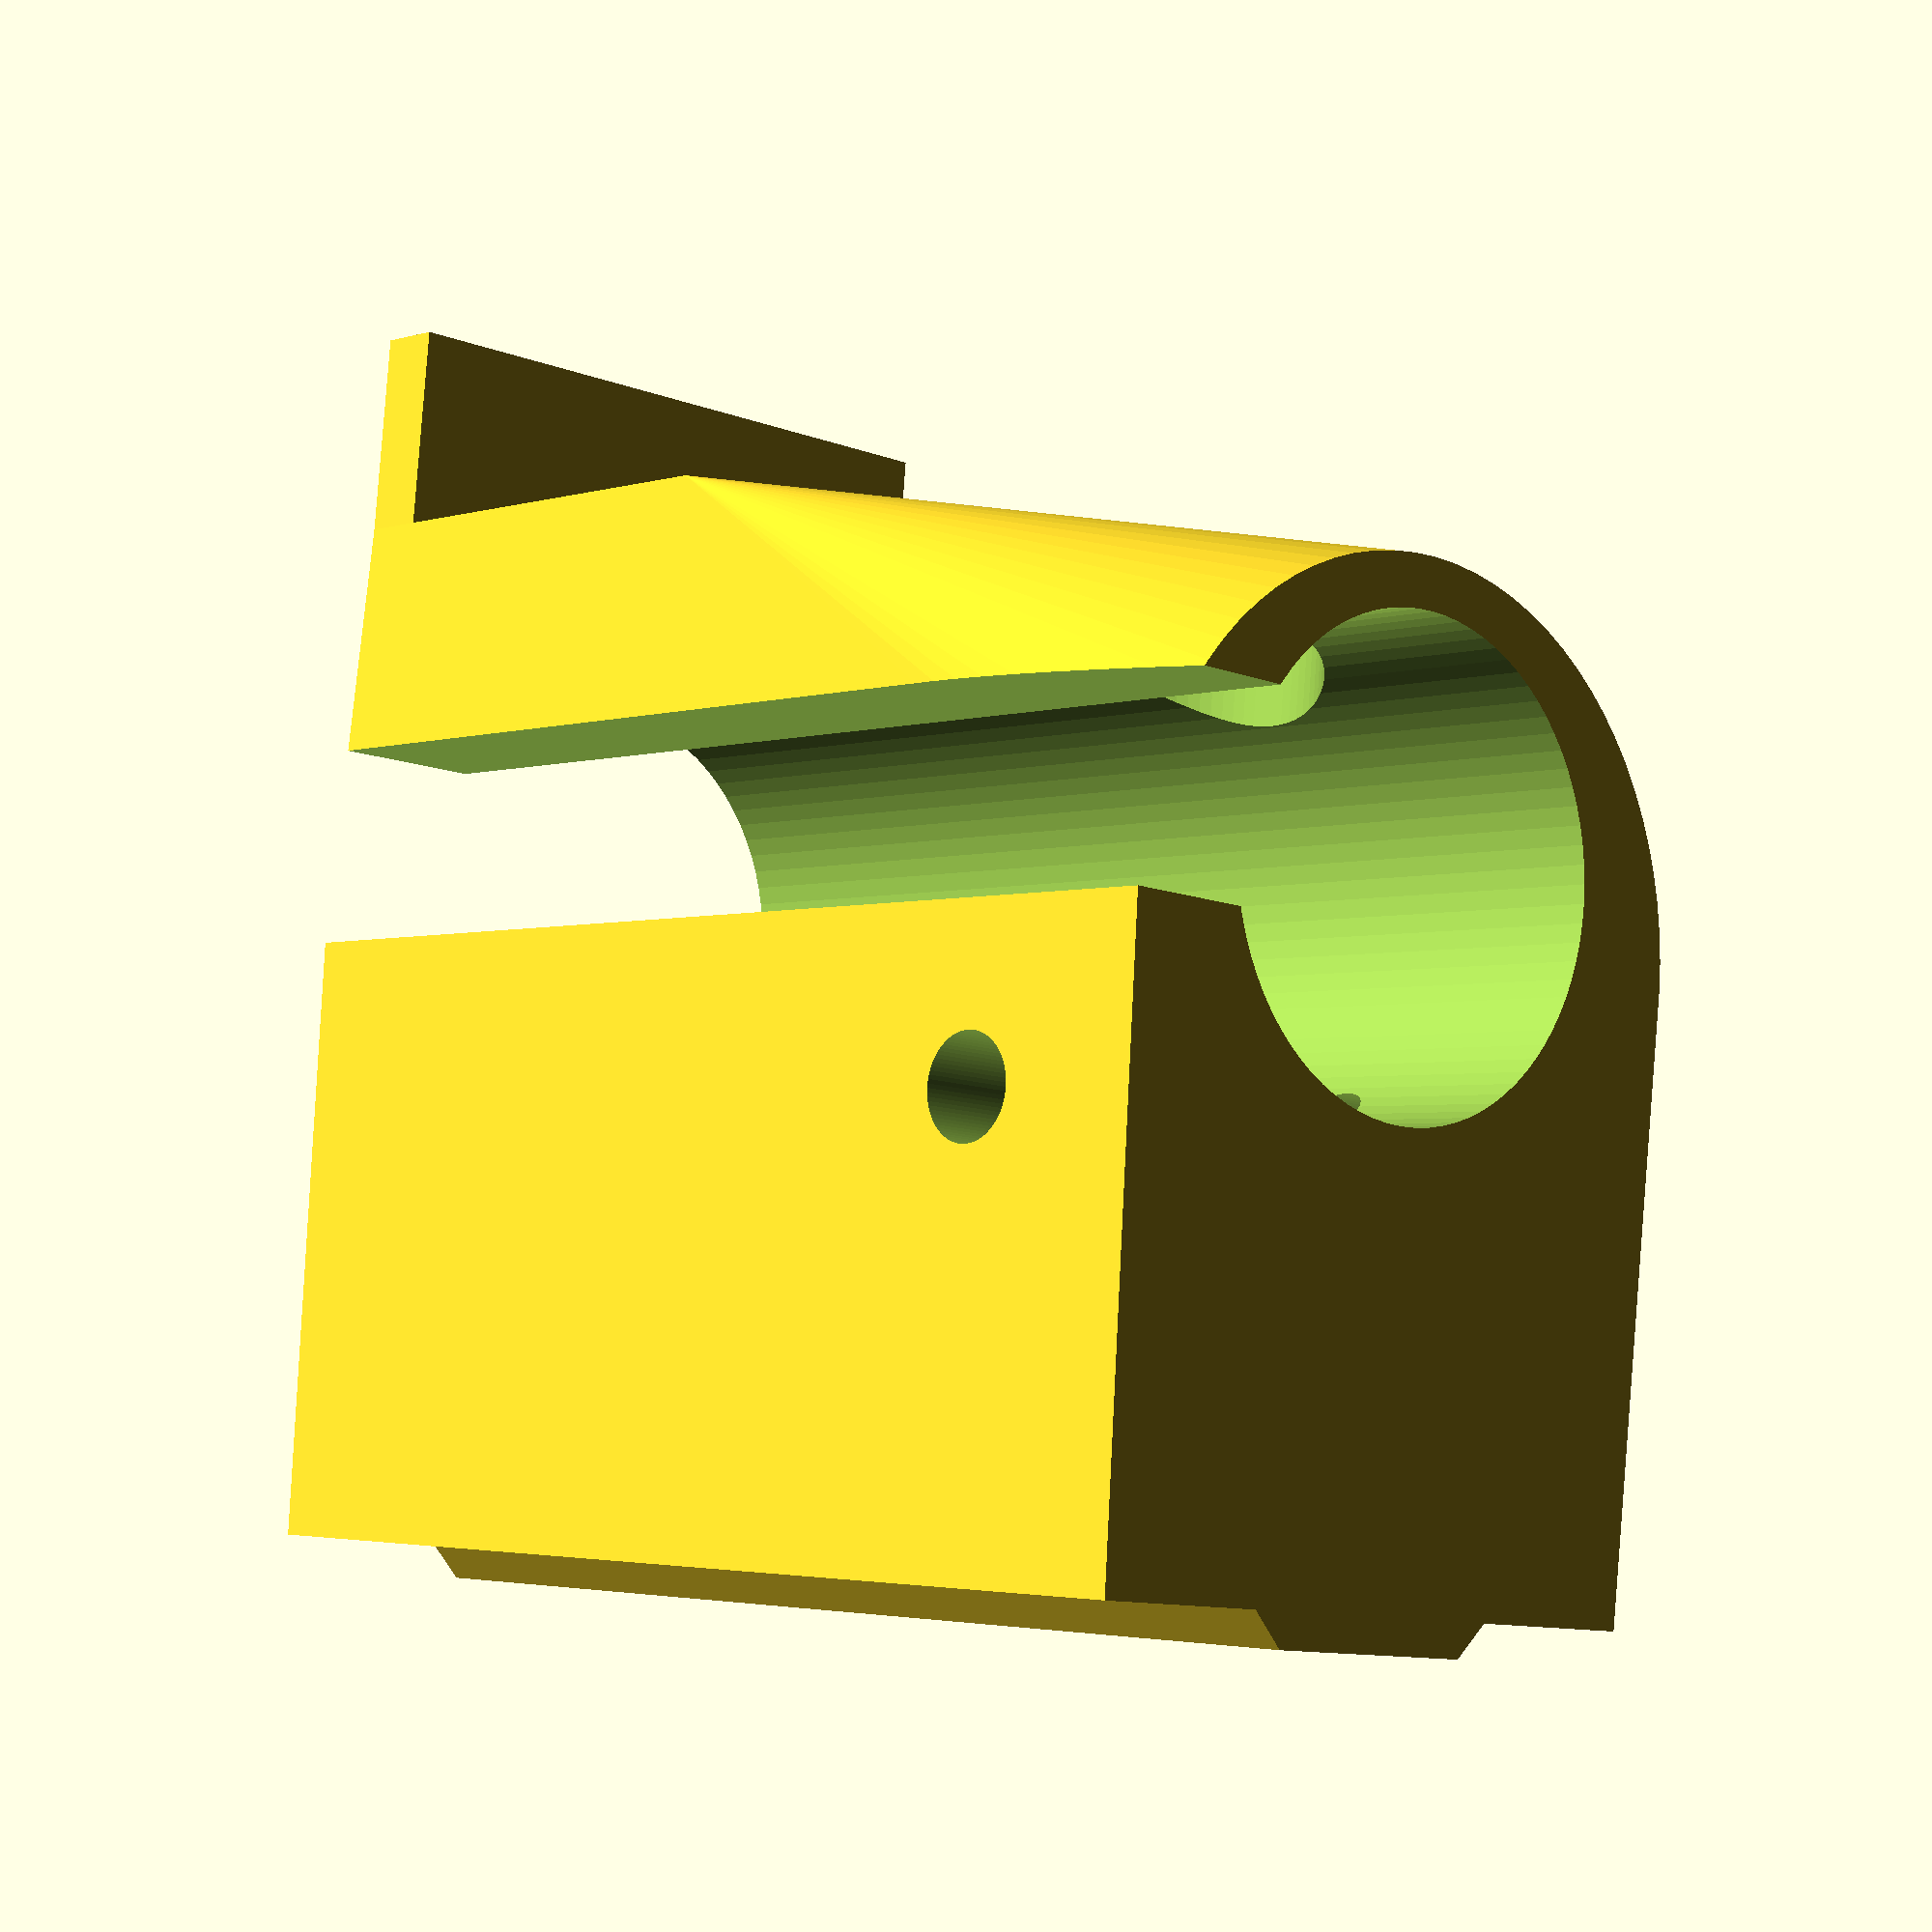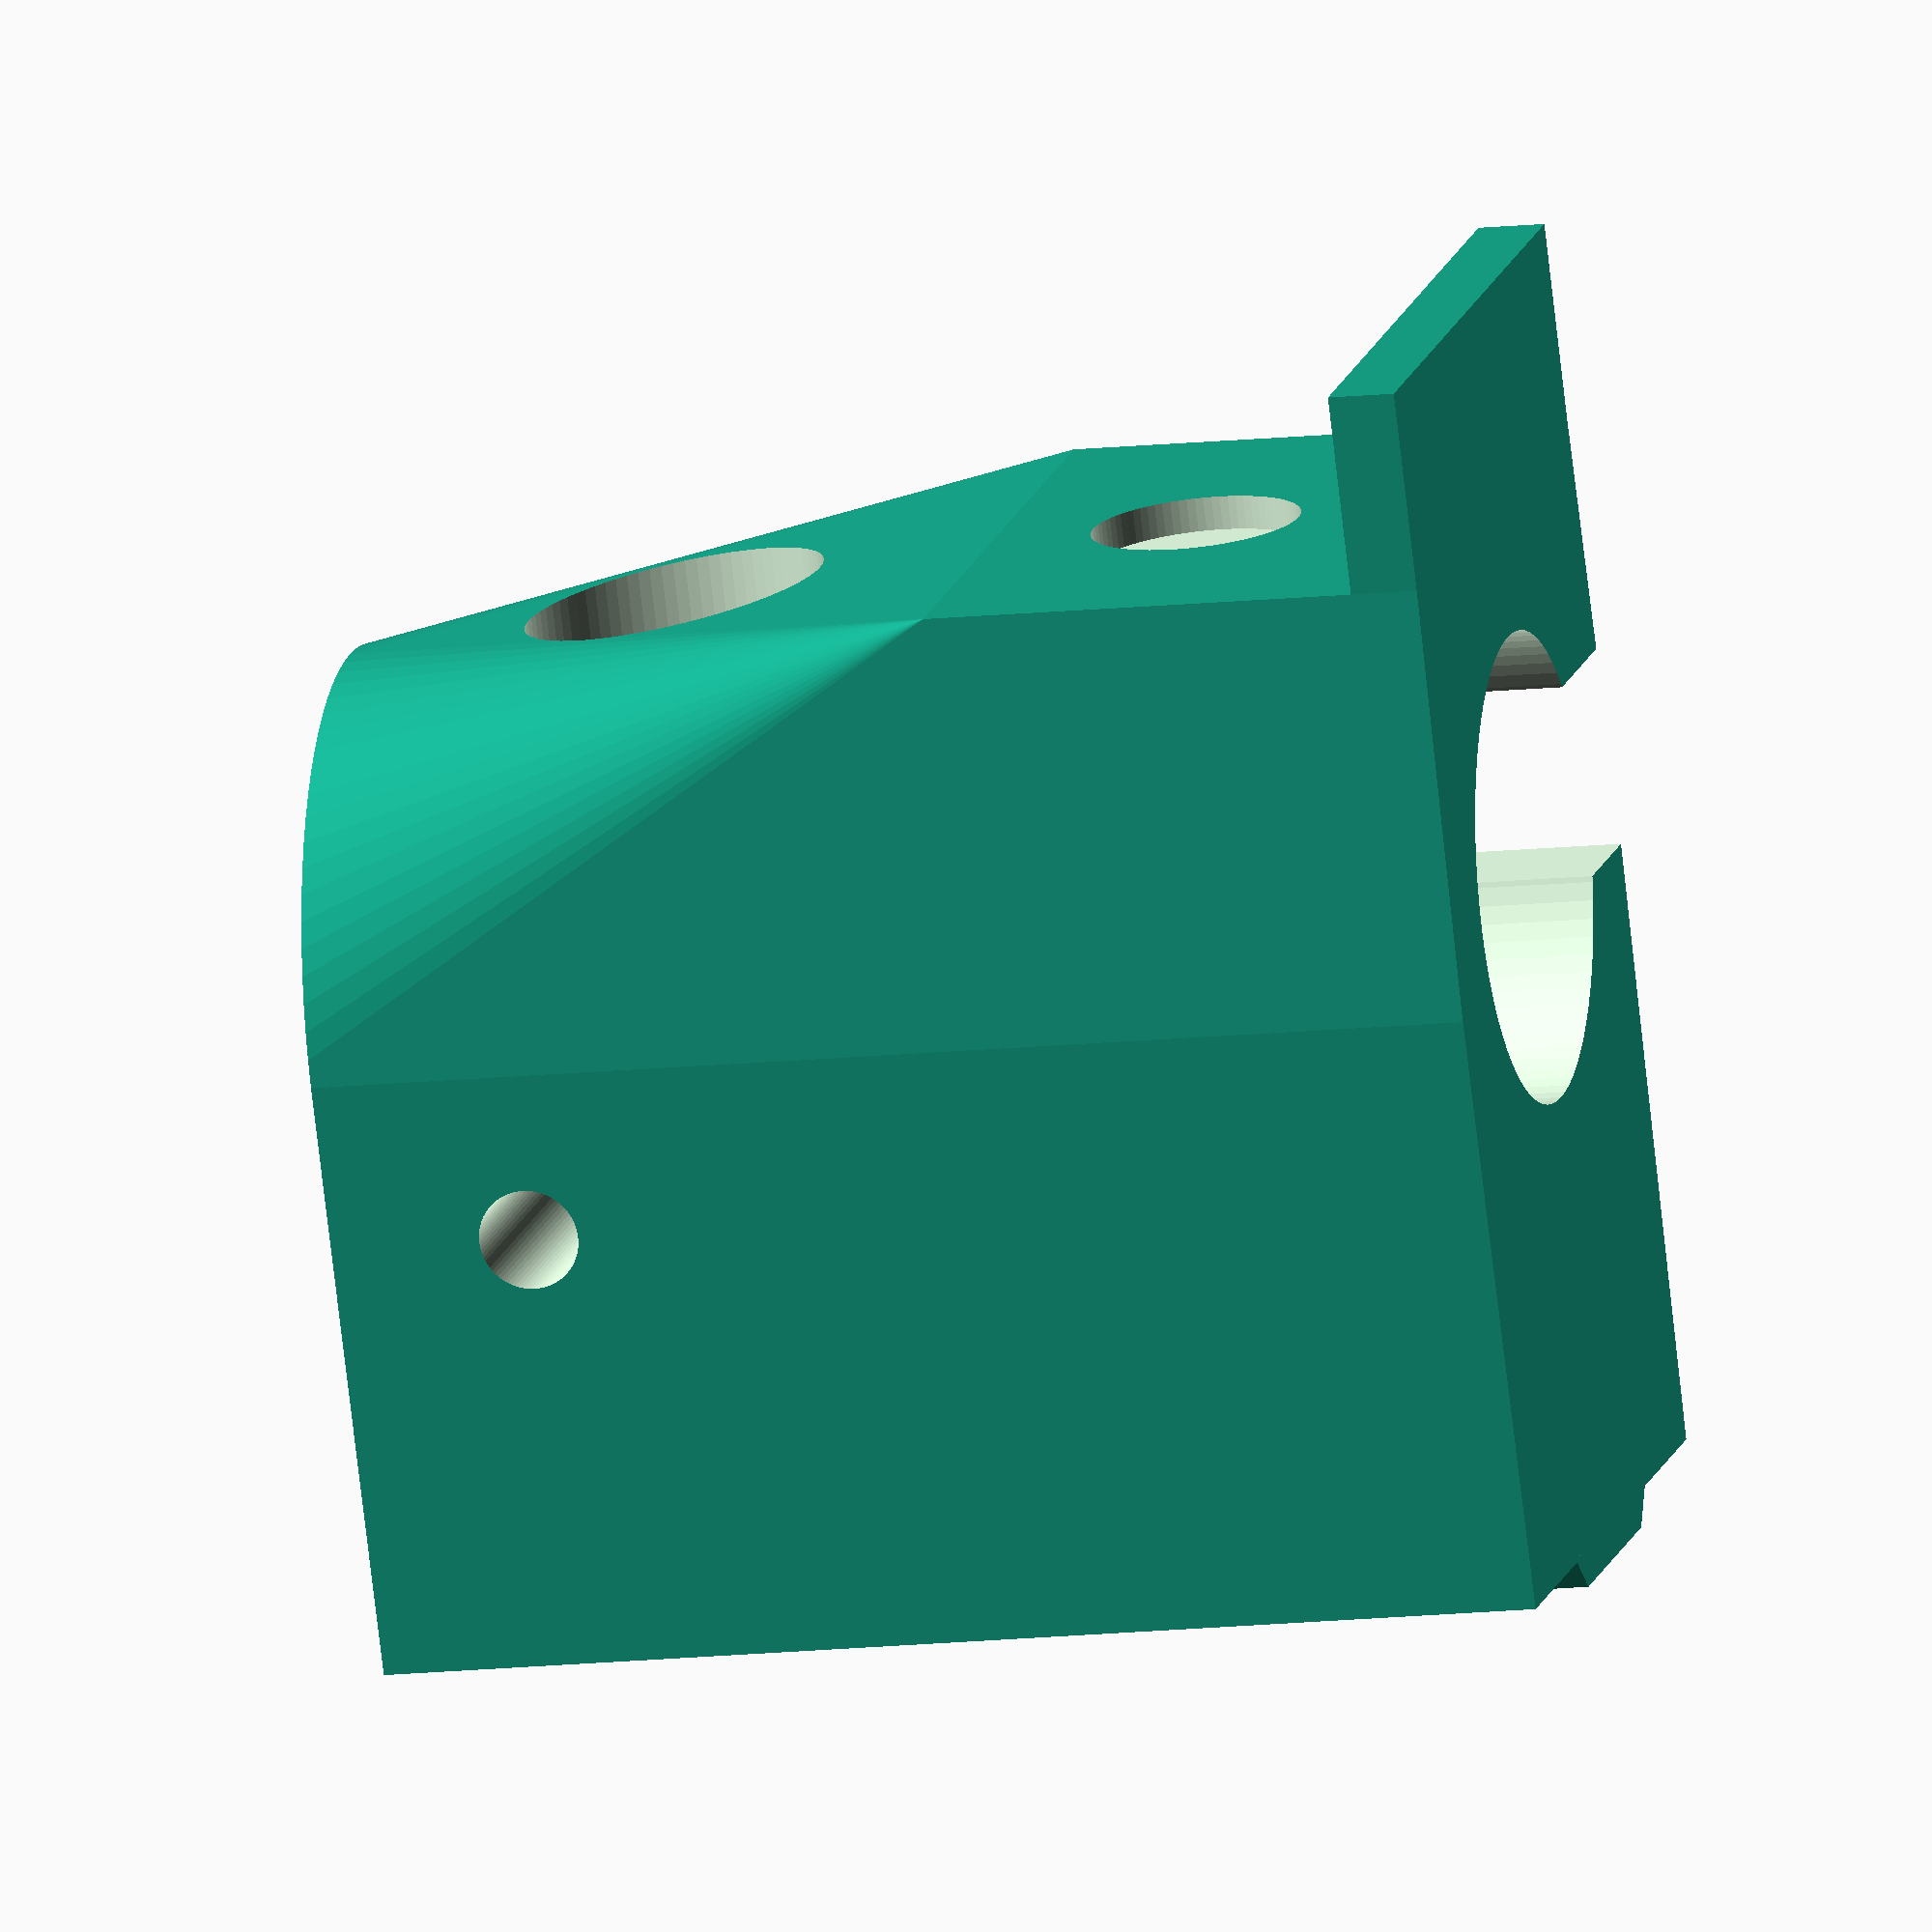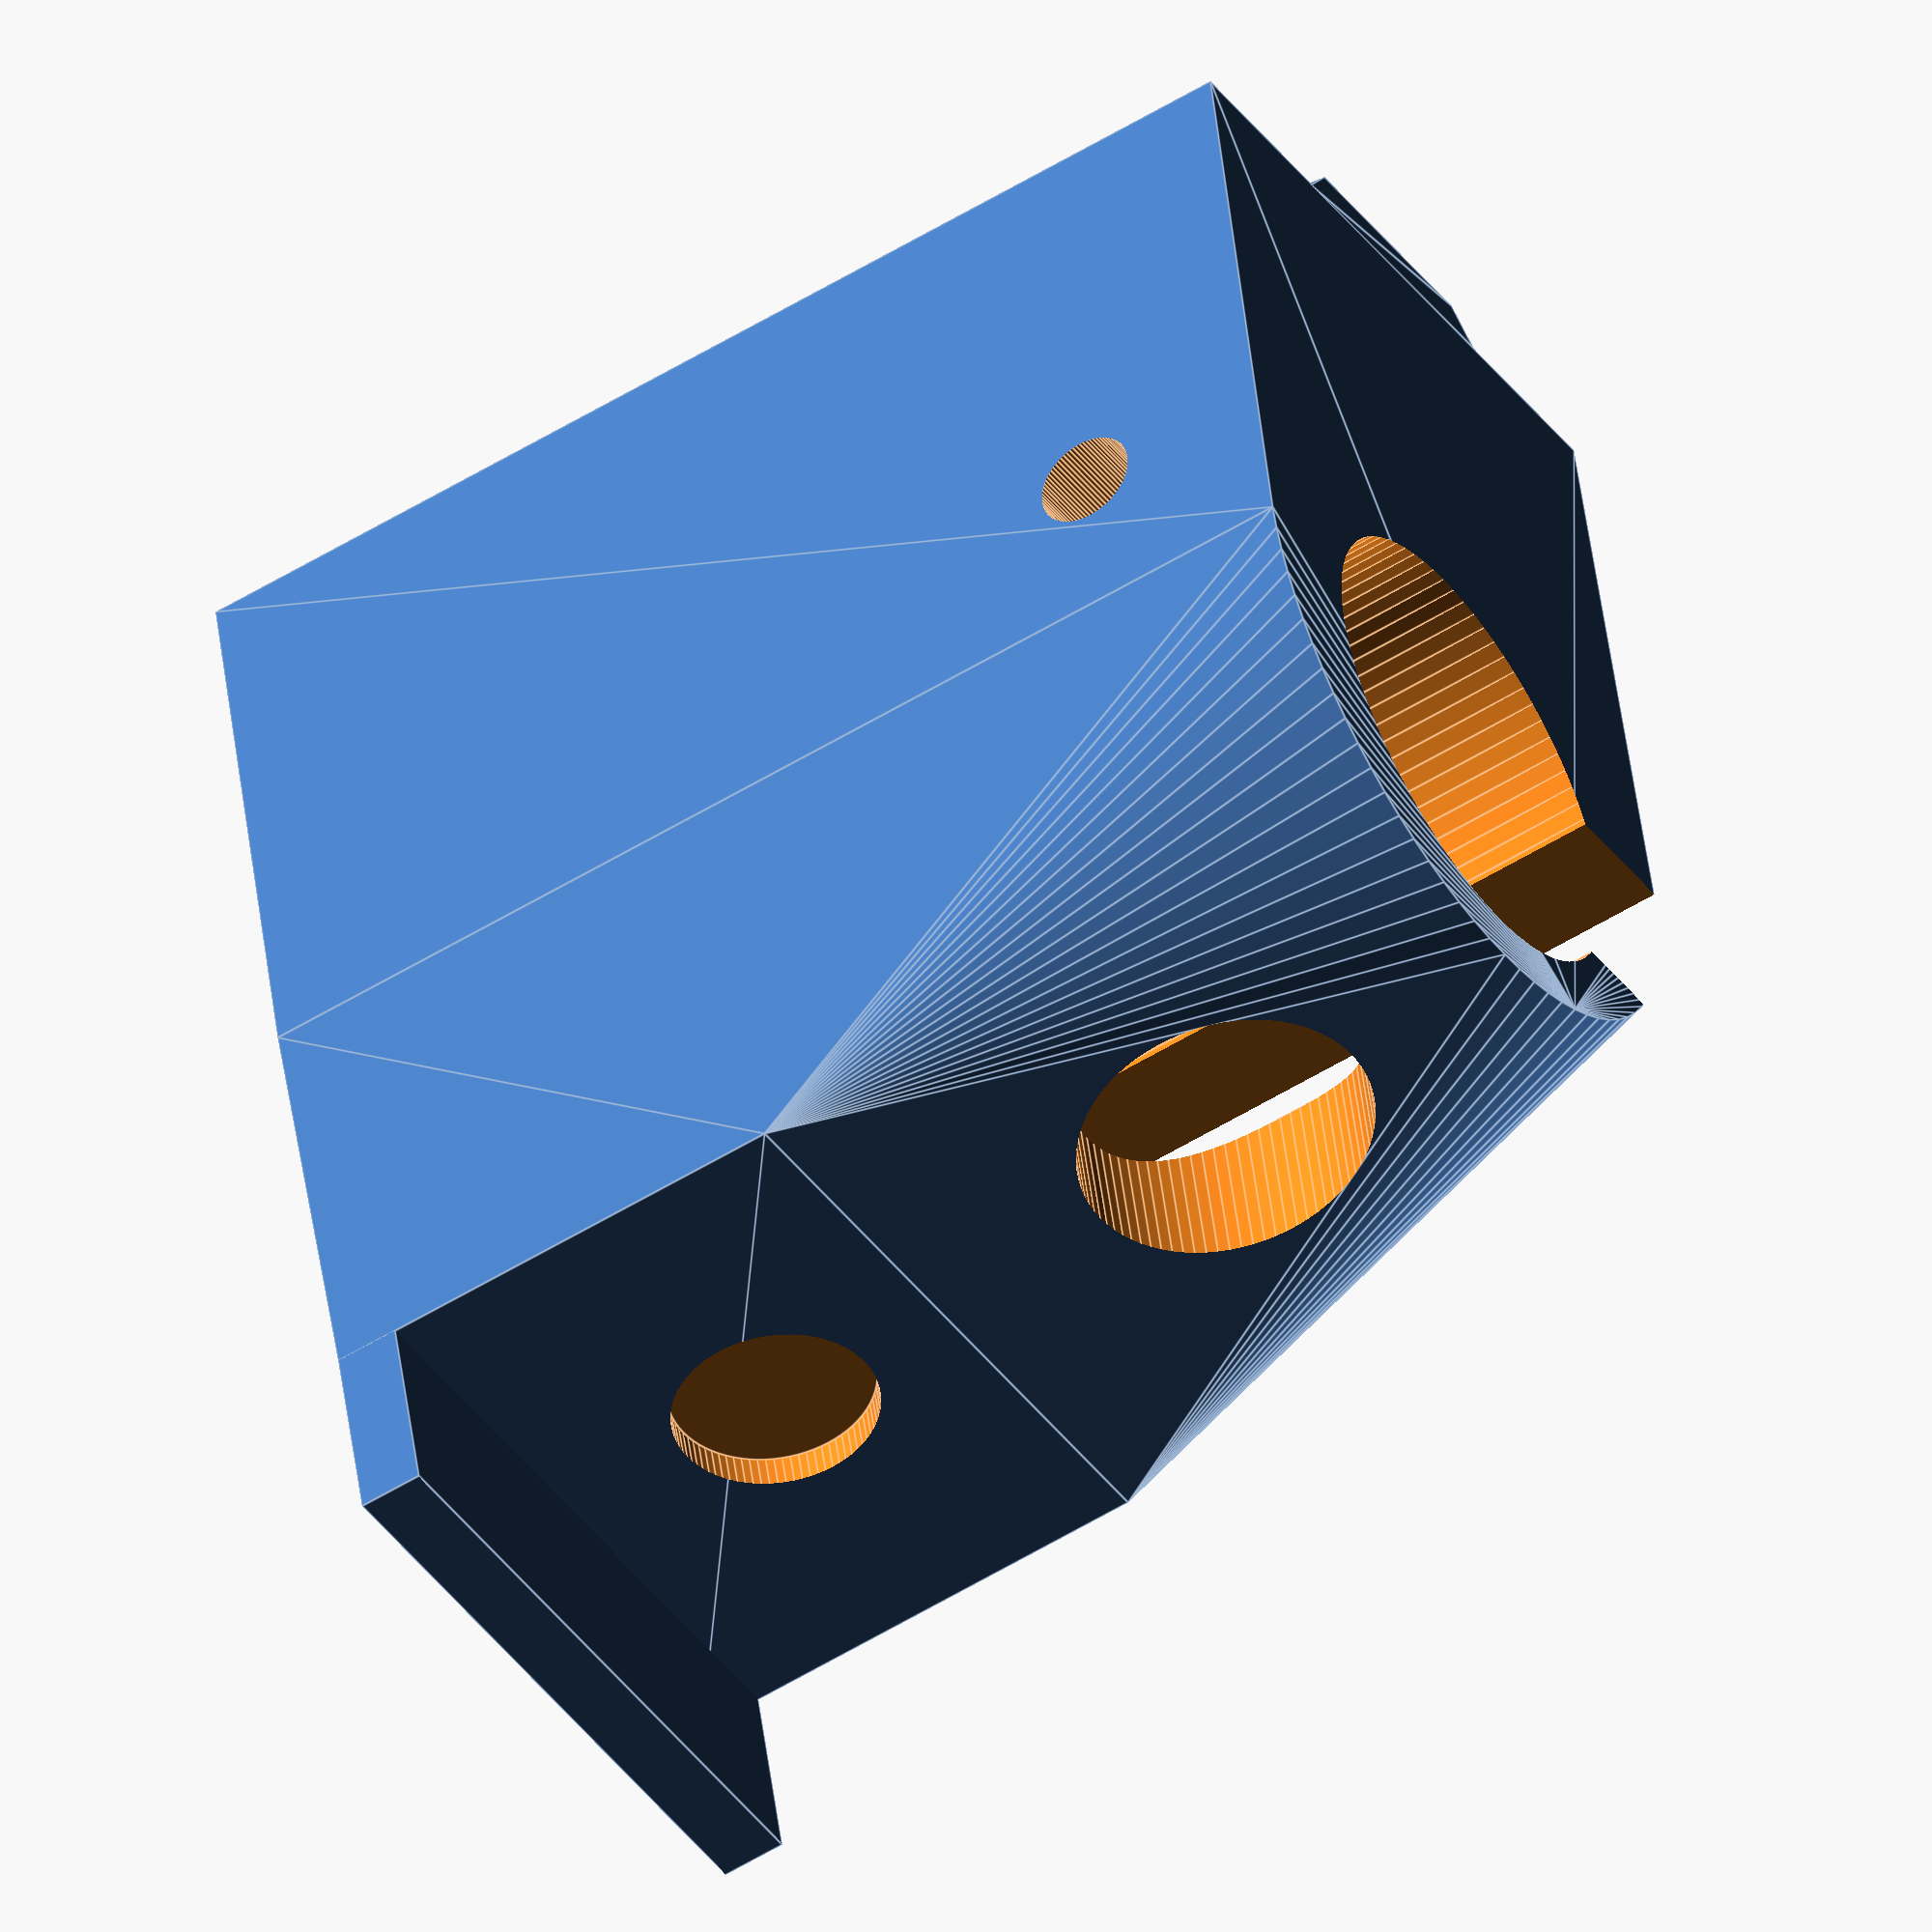
<openscad>
$fn=80;

bottomLip = 1;


difference() {
   union() {
      translate([-15,-16,0]) {
         hull() {
            translate([5,0,0]) cube([20,10,33 + 2*bottomLip]);
            translate([15,18,0]) cylinder(d=21,h=33 + 2*bottomLip);
            translate([5,21,20]) cube([20,10,13 + 2*bottomLip]); /* spot for magnet */
         }

         /* angled bit to fit in v-slot */
         translate([19.5,0,0]) rotate([0,0,180])
            linear_extrude(height=33 + 2*bottomLip)
            polygon(points=[[-0.1,0],[0,0],[1,1],[8,1],[9,0],[9,-0.1]]);

         /* bottom lip */
         if (bottomLip) {
            translate([5,30,33]) cube([20,7,2]);
         }
      }
   }

   /* conduit hole */
   translate([0,4,-0.5]) cylinder(d=14,h=40);
   translate([0,-2.2,10]) rotate([90,0,0]) {
      /* bolt holes */
      translate([0,0,14-4.8]) cylinder(h=15,d=5.2);

      /* cap holes (with a little gap to allow bridging */
      translate([0,0,-20]) cylinder(h=30,d=9);

   }

   /* cutout for wires to enter */
   translate([5,2,-2]) cube([10,6,40]);

   /* cutout for wire tie */
   translate([12,-3,6]) rotate([0,-90,0]) cylinder(d=3,h=30);

   /* cutout for magnet */
   translate([0,15.1, 26]) rotate([90,0,0]) cylinder(d=6.25, h=1.1);
}


</openscad>
<views>
elev=3.0 azim=354.5 roll=136.8 proj=p view=solid
elev=192.9 azim=153.0 roll=255.6 proj=o view=wireframe
elev=234.6 azim=12.3 roll=56.8 proj=o view=edges
</views>
